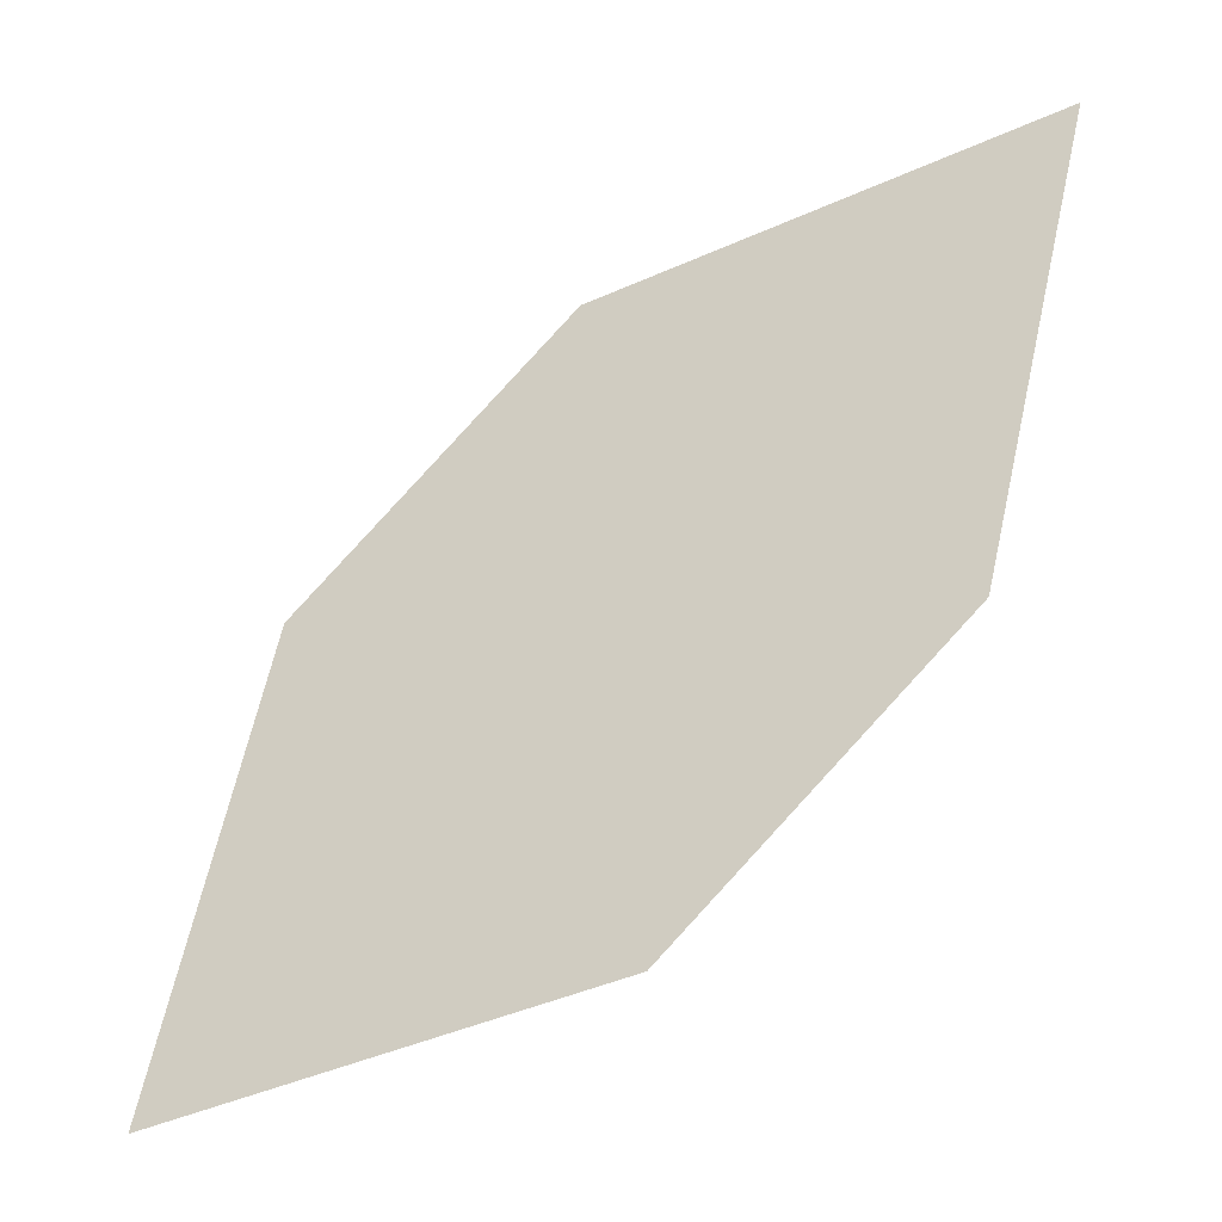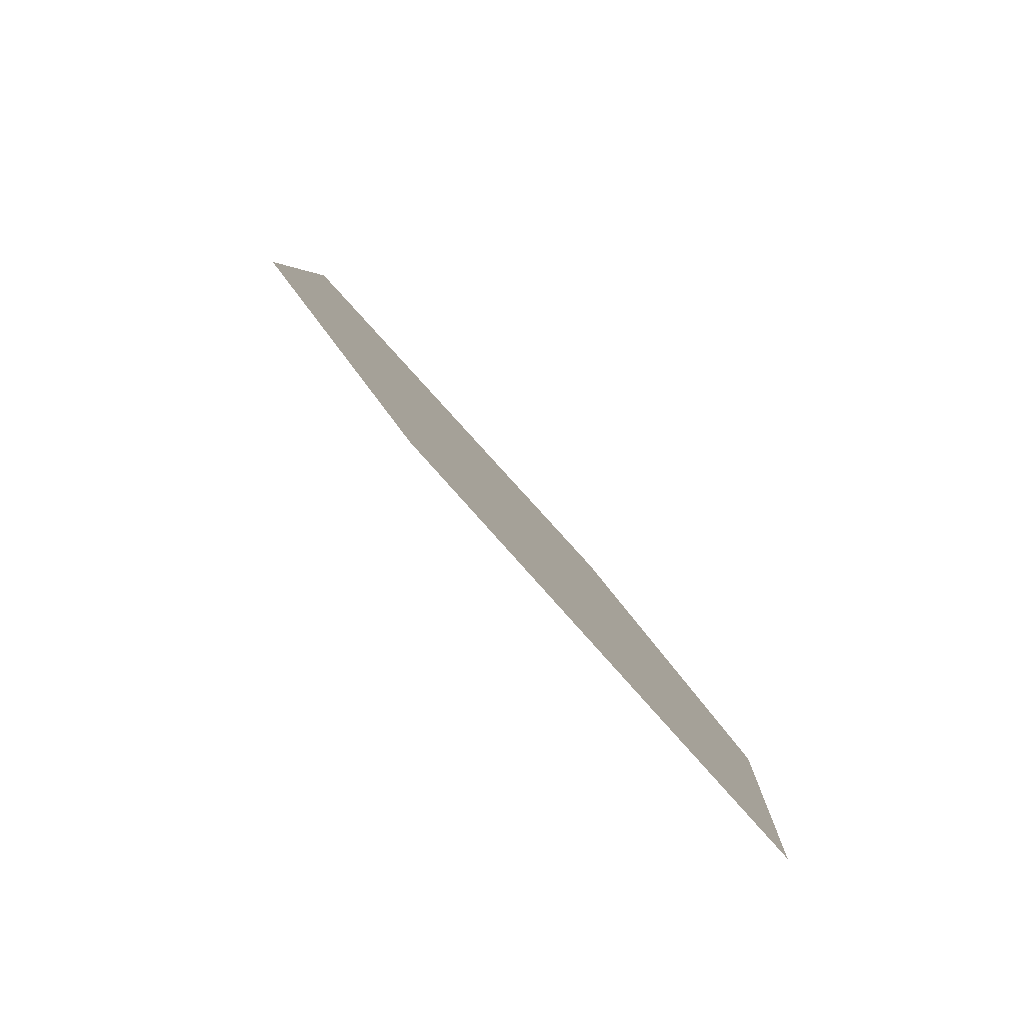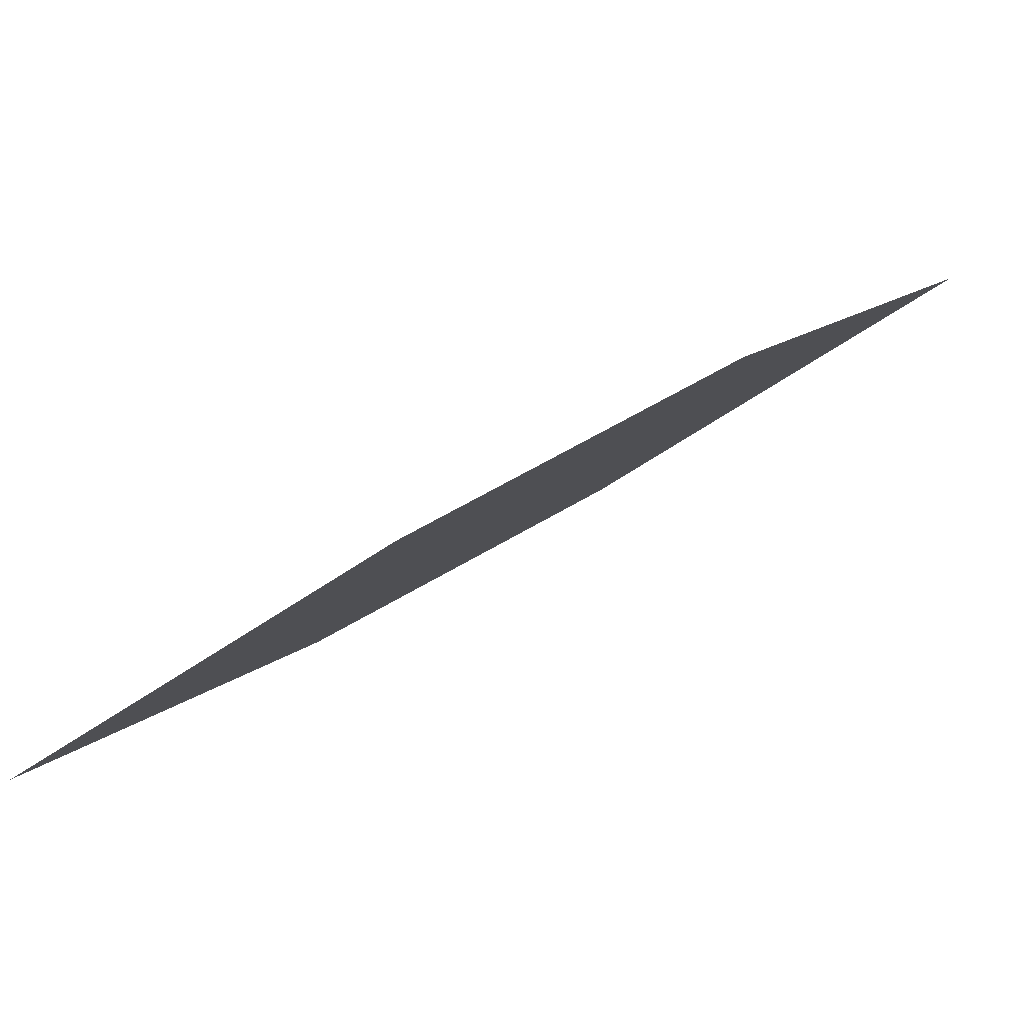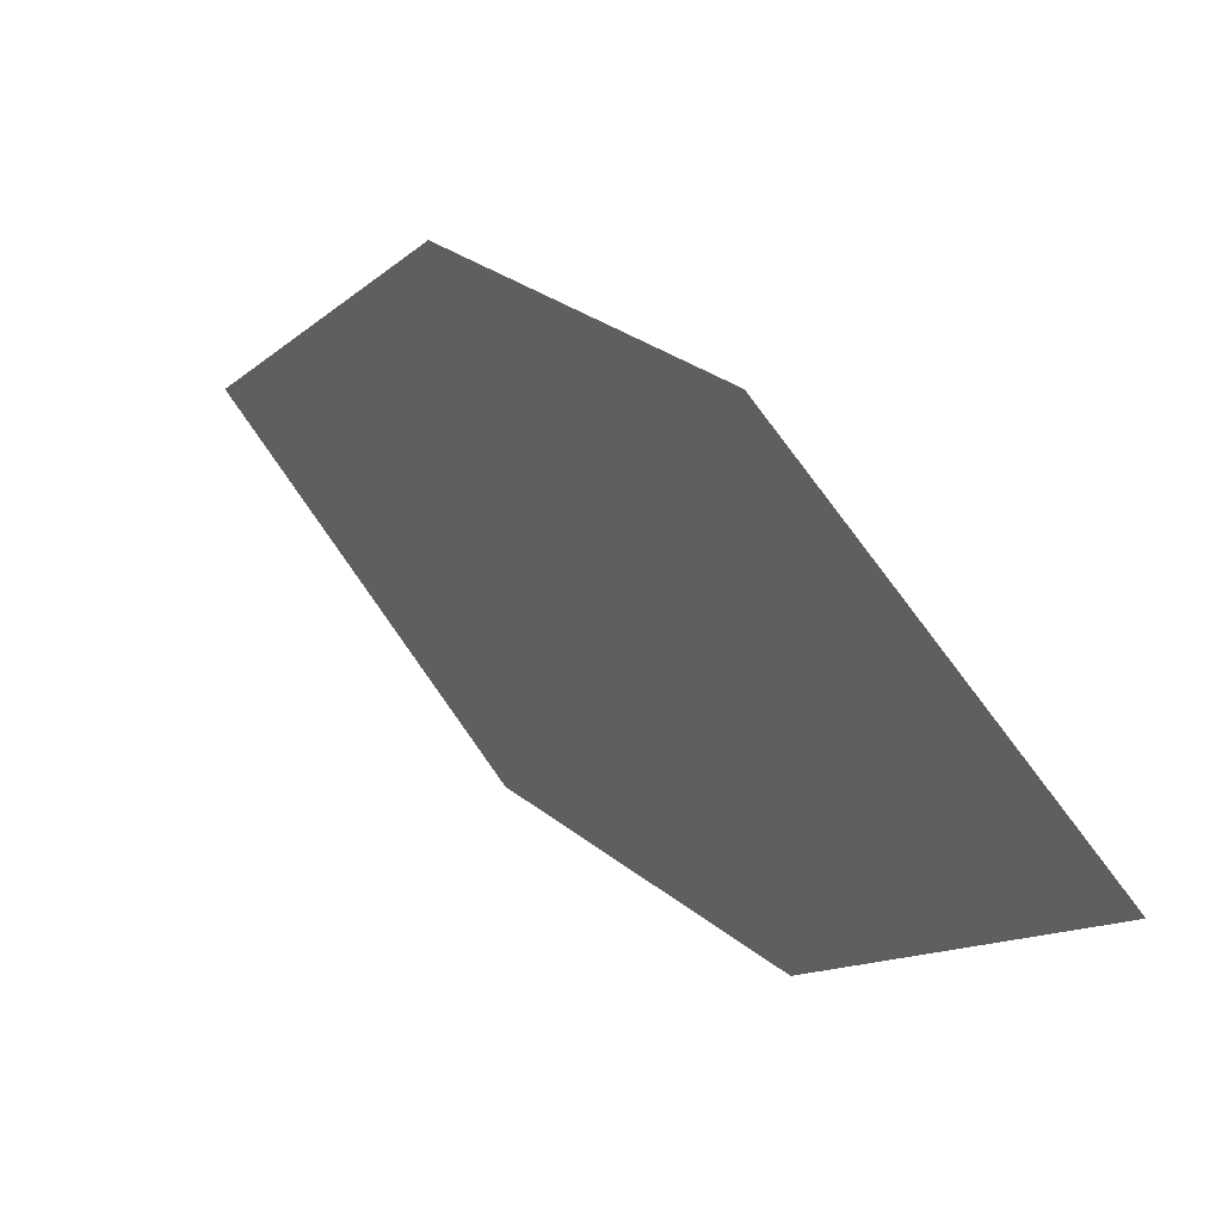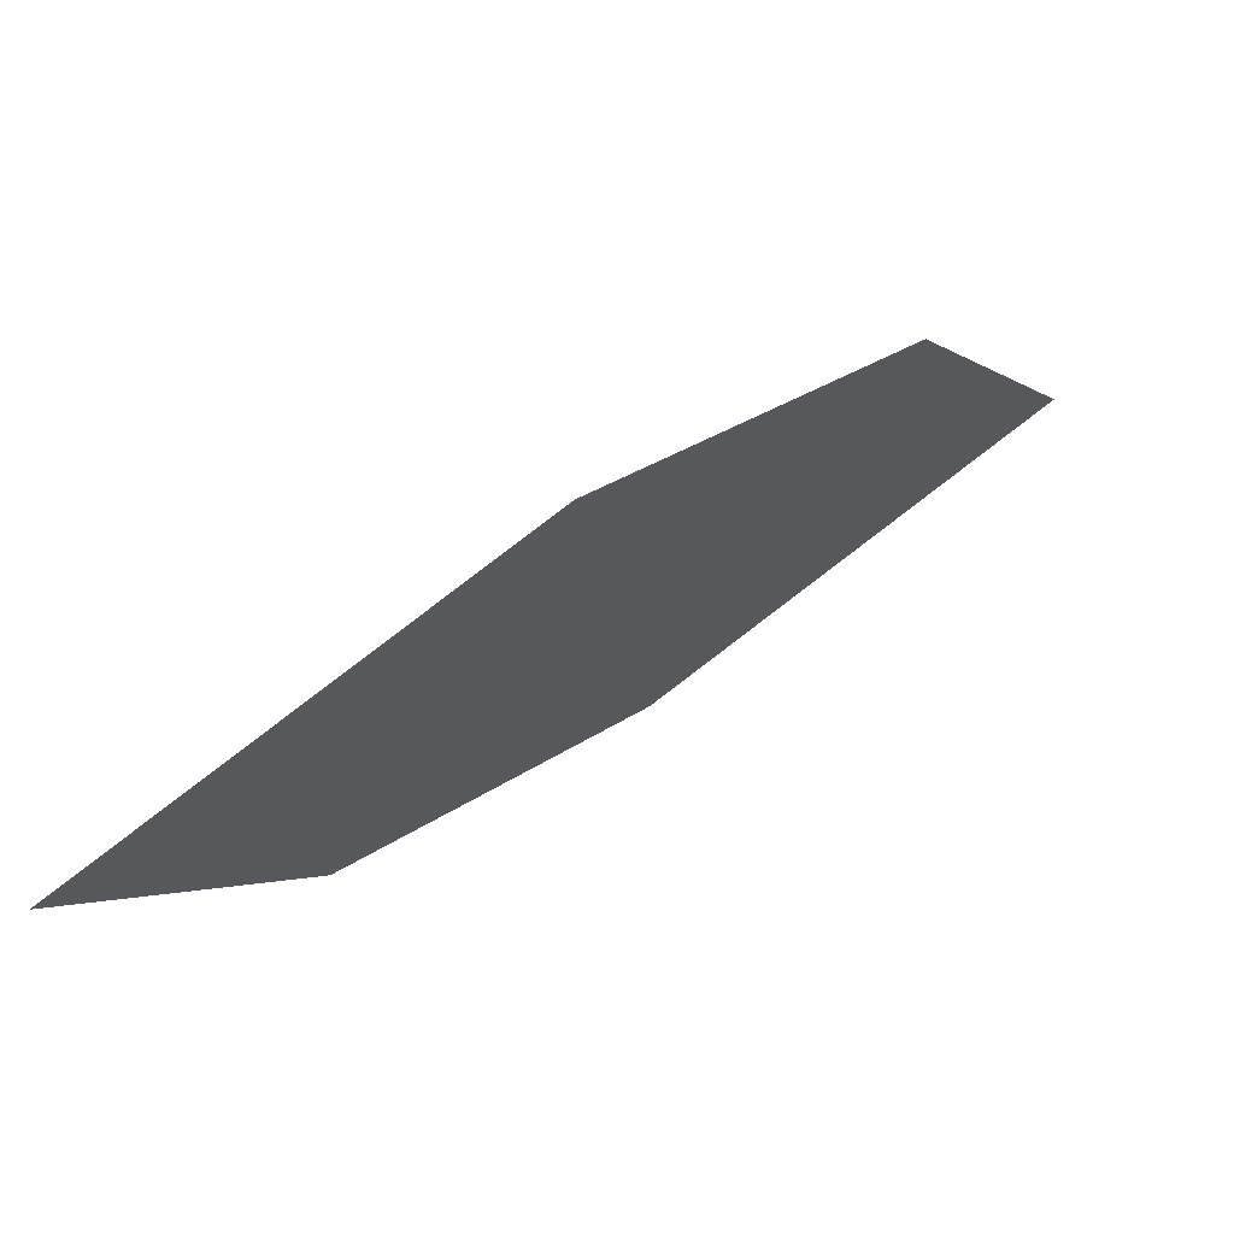
<metadata>
{"format":"obj","ext":"obj","renderer":"f3d","projection":"perspective","resolution":1024,"background":"white","views":[{"elev":11.7,"azim":-6.6,"up":"+Z"},{"elev":-18.7,"azim":-112.1,"up":"+Z"},{"elev":43.7,"azim":-77.0,"up":"+Y"},{"elev":-38.1,"azim":-144.0,"up":"+Z"},{"elev":-56.4,"azim":6.5,"up":"+Z"}]}
</metadata>
<code>
o leaves.035
v 0.1694 0.1544 0.7704
v 0.1909 0.1449 0.7802
v 0.2126 0.1623 0.8142
v 0.1767 0.1692 0.7899
v 0.1911 0.1718 0.8045
v 0.2053 0.1475 0.7948
f 1 2 6 3
f 1 3 5 4

</code>
